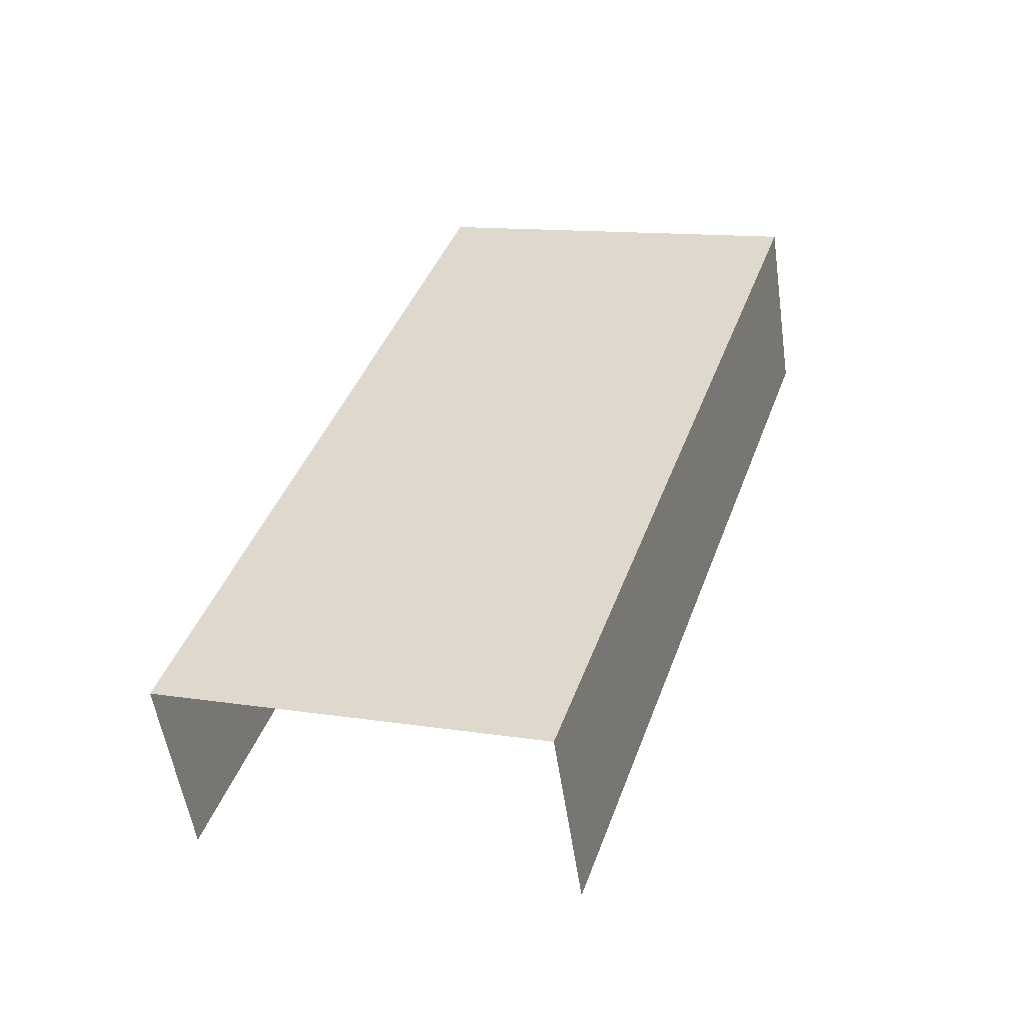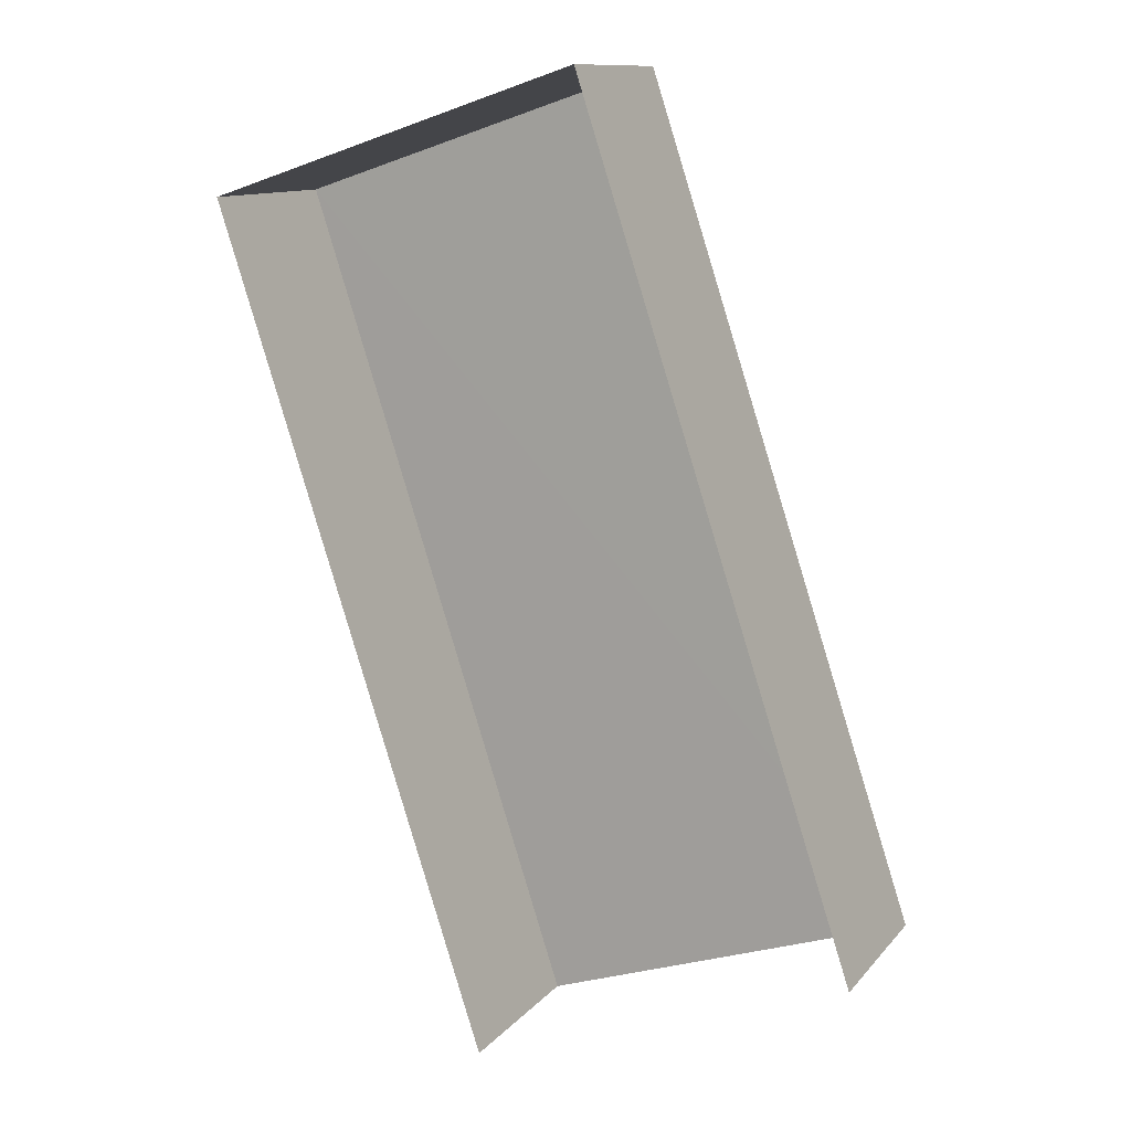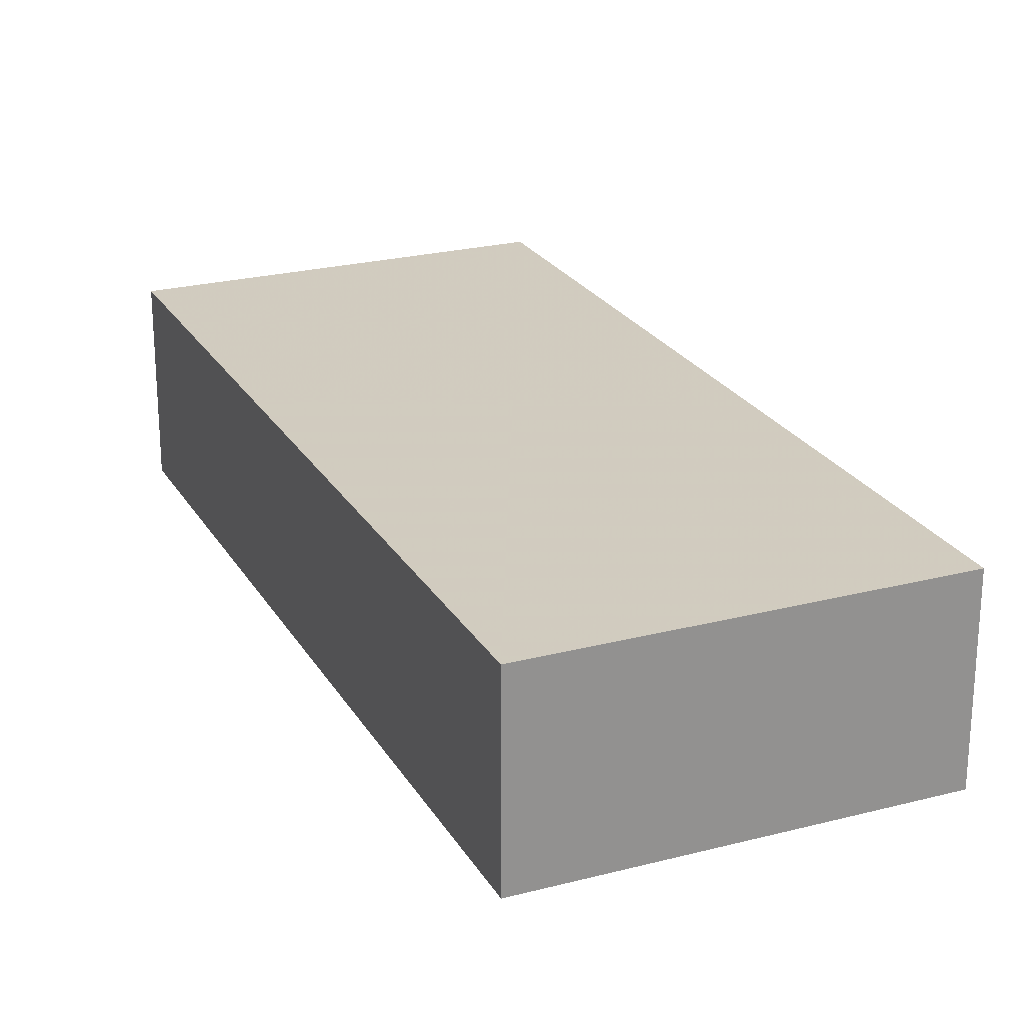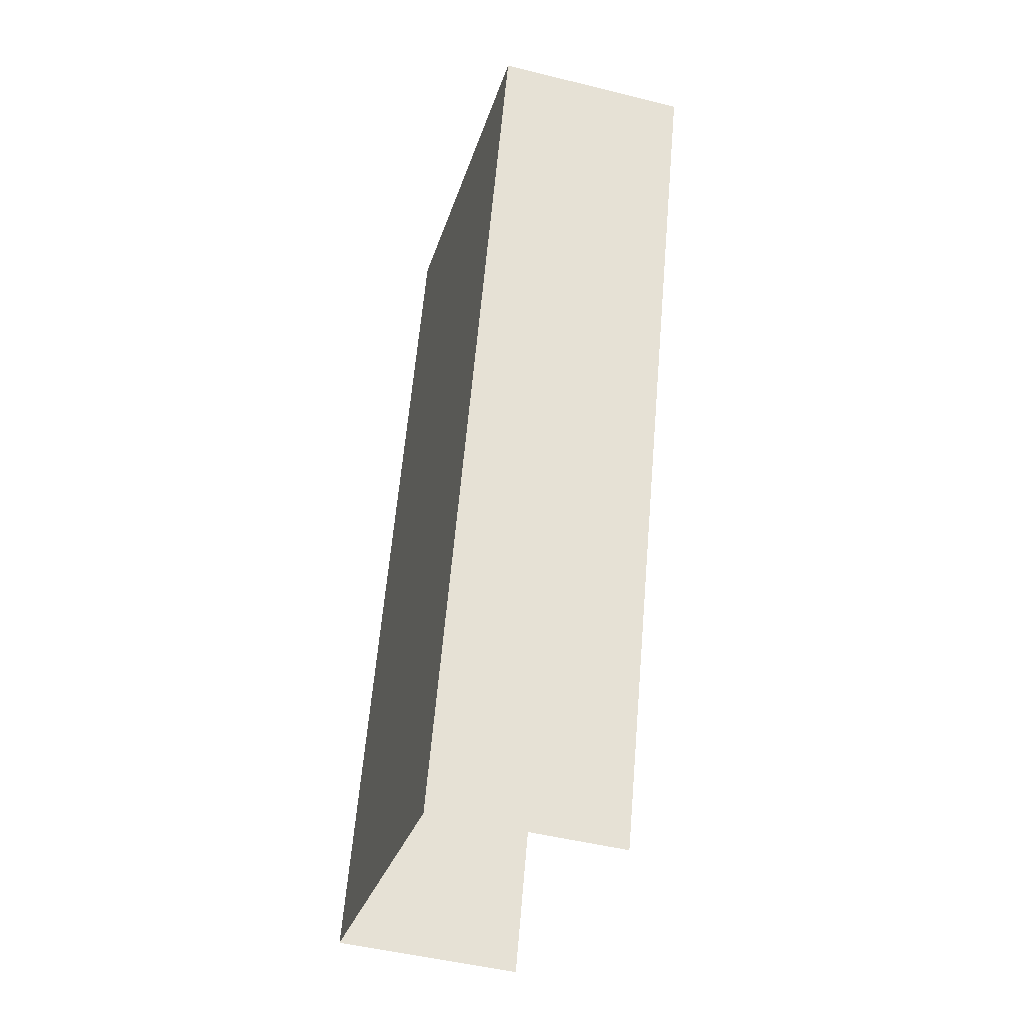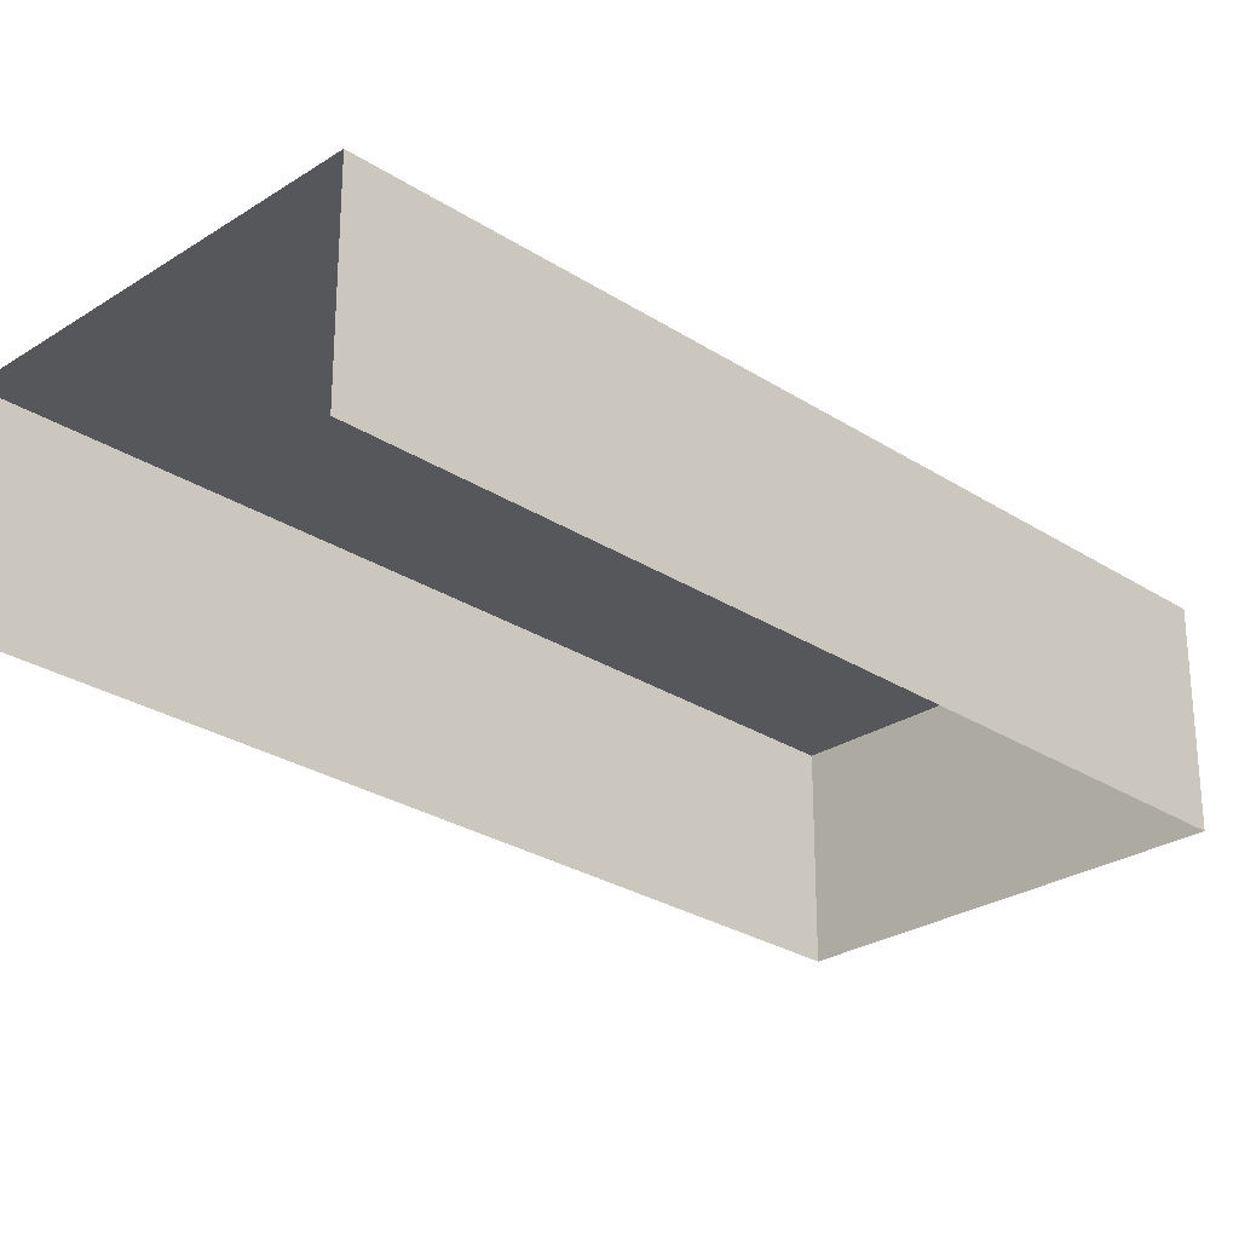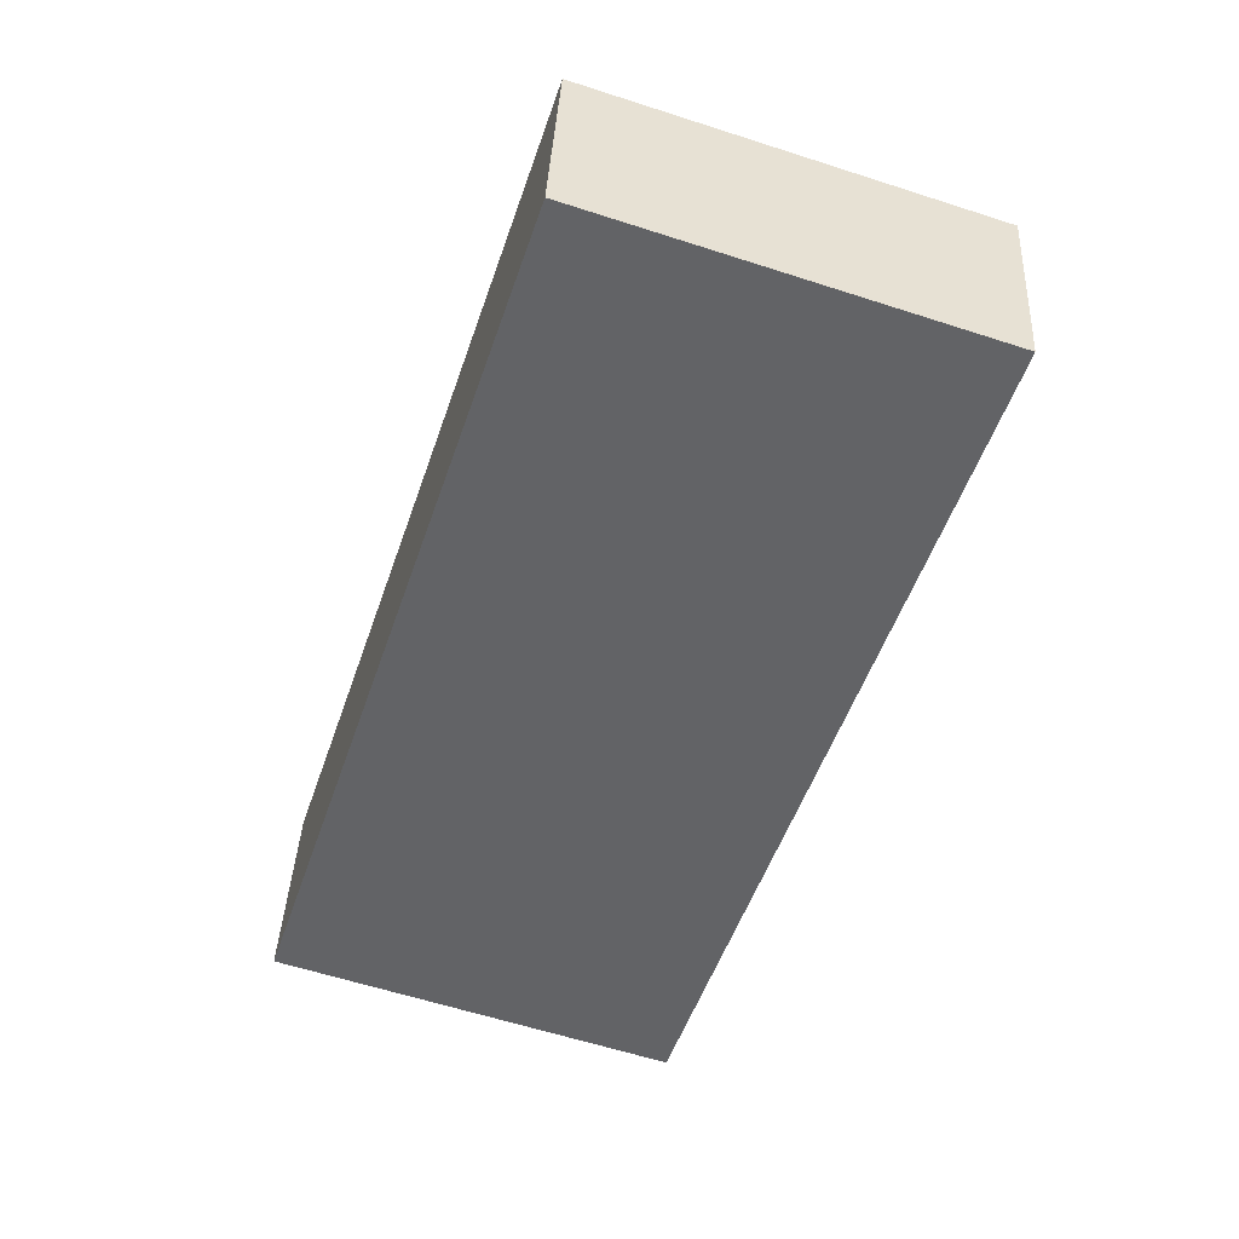
<metadata>
{"format":"obj","ext":"obj","renderer":"f3d","projection":"perspective","resolution":1024,"background":"white","views":[{"elev":-53.9,"azim":8.2,"up":"+Y"},{"elev":11.5,"azim":-156.2,"up":"+Y"},{"elev":23.8,"azim":138.3,"up":"+Z"},{"elev":-47.8,"azim":74.3,"up":"+Y"},{"elev":-27.1,"azim":26.7,"up":"+Z"},{"elev":38.8,"azim":2.8,"up":"+Y"}]}
</metadata>
<code>
v -2.236e+05 -1.282e+05 14.99
v -2.236e+05 -1.282e+05 14.99
v -2.236e+05 -1.282e+05 14.99
v -2.236e+05 -1.282e+05 14.99
v -2.236e+05 -1.282e+05 17.73
v -2.236e+05 -1.282e+05 17.73
v -2.236e+05 -1.282e+05 17.73
v -2.236e+05 -1.282e+05 17.73
f 1 2 3
f 1 4 2
f 8 2 4
f 8 5 2
f 5 6 7
f 5 8 6
f 6 1 3
f 7 6 3
f 8 4 1
f 6 8 1
f 7 3 2
f 5 7 2

</code>
